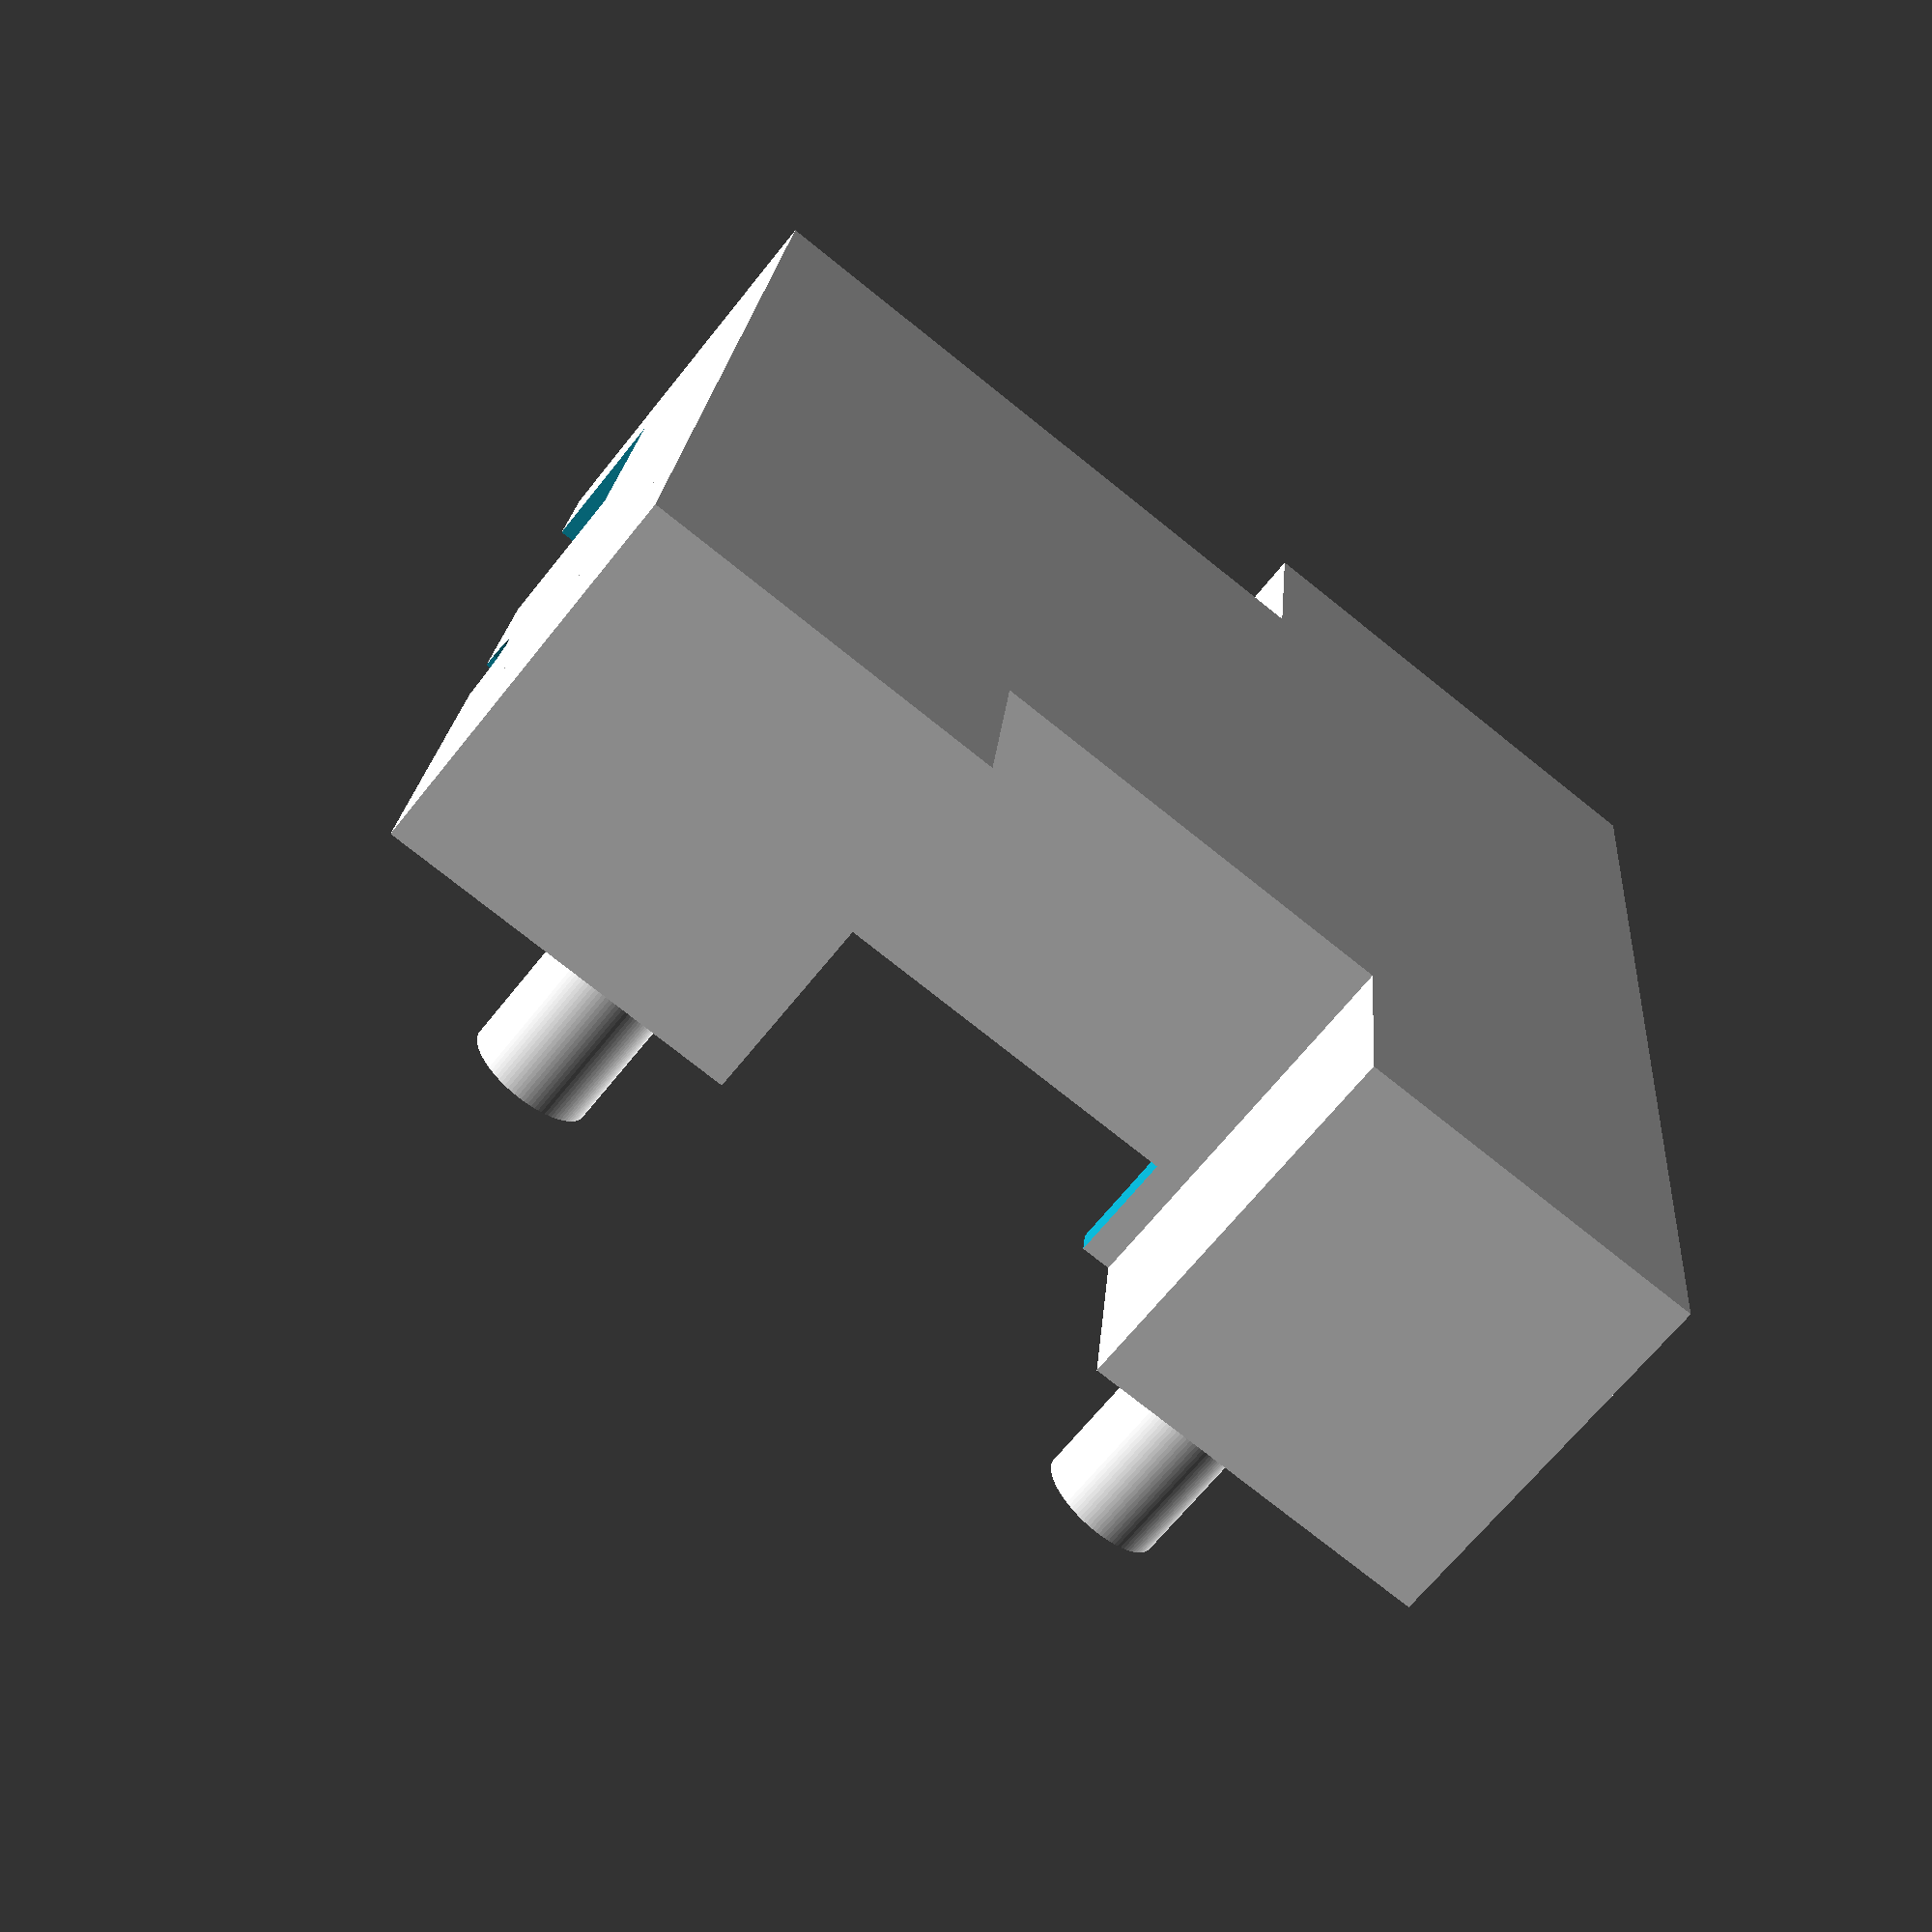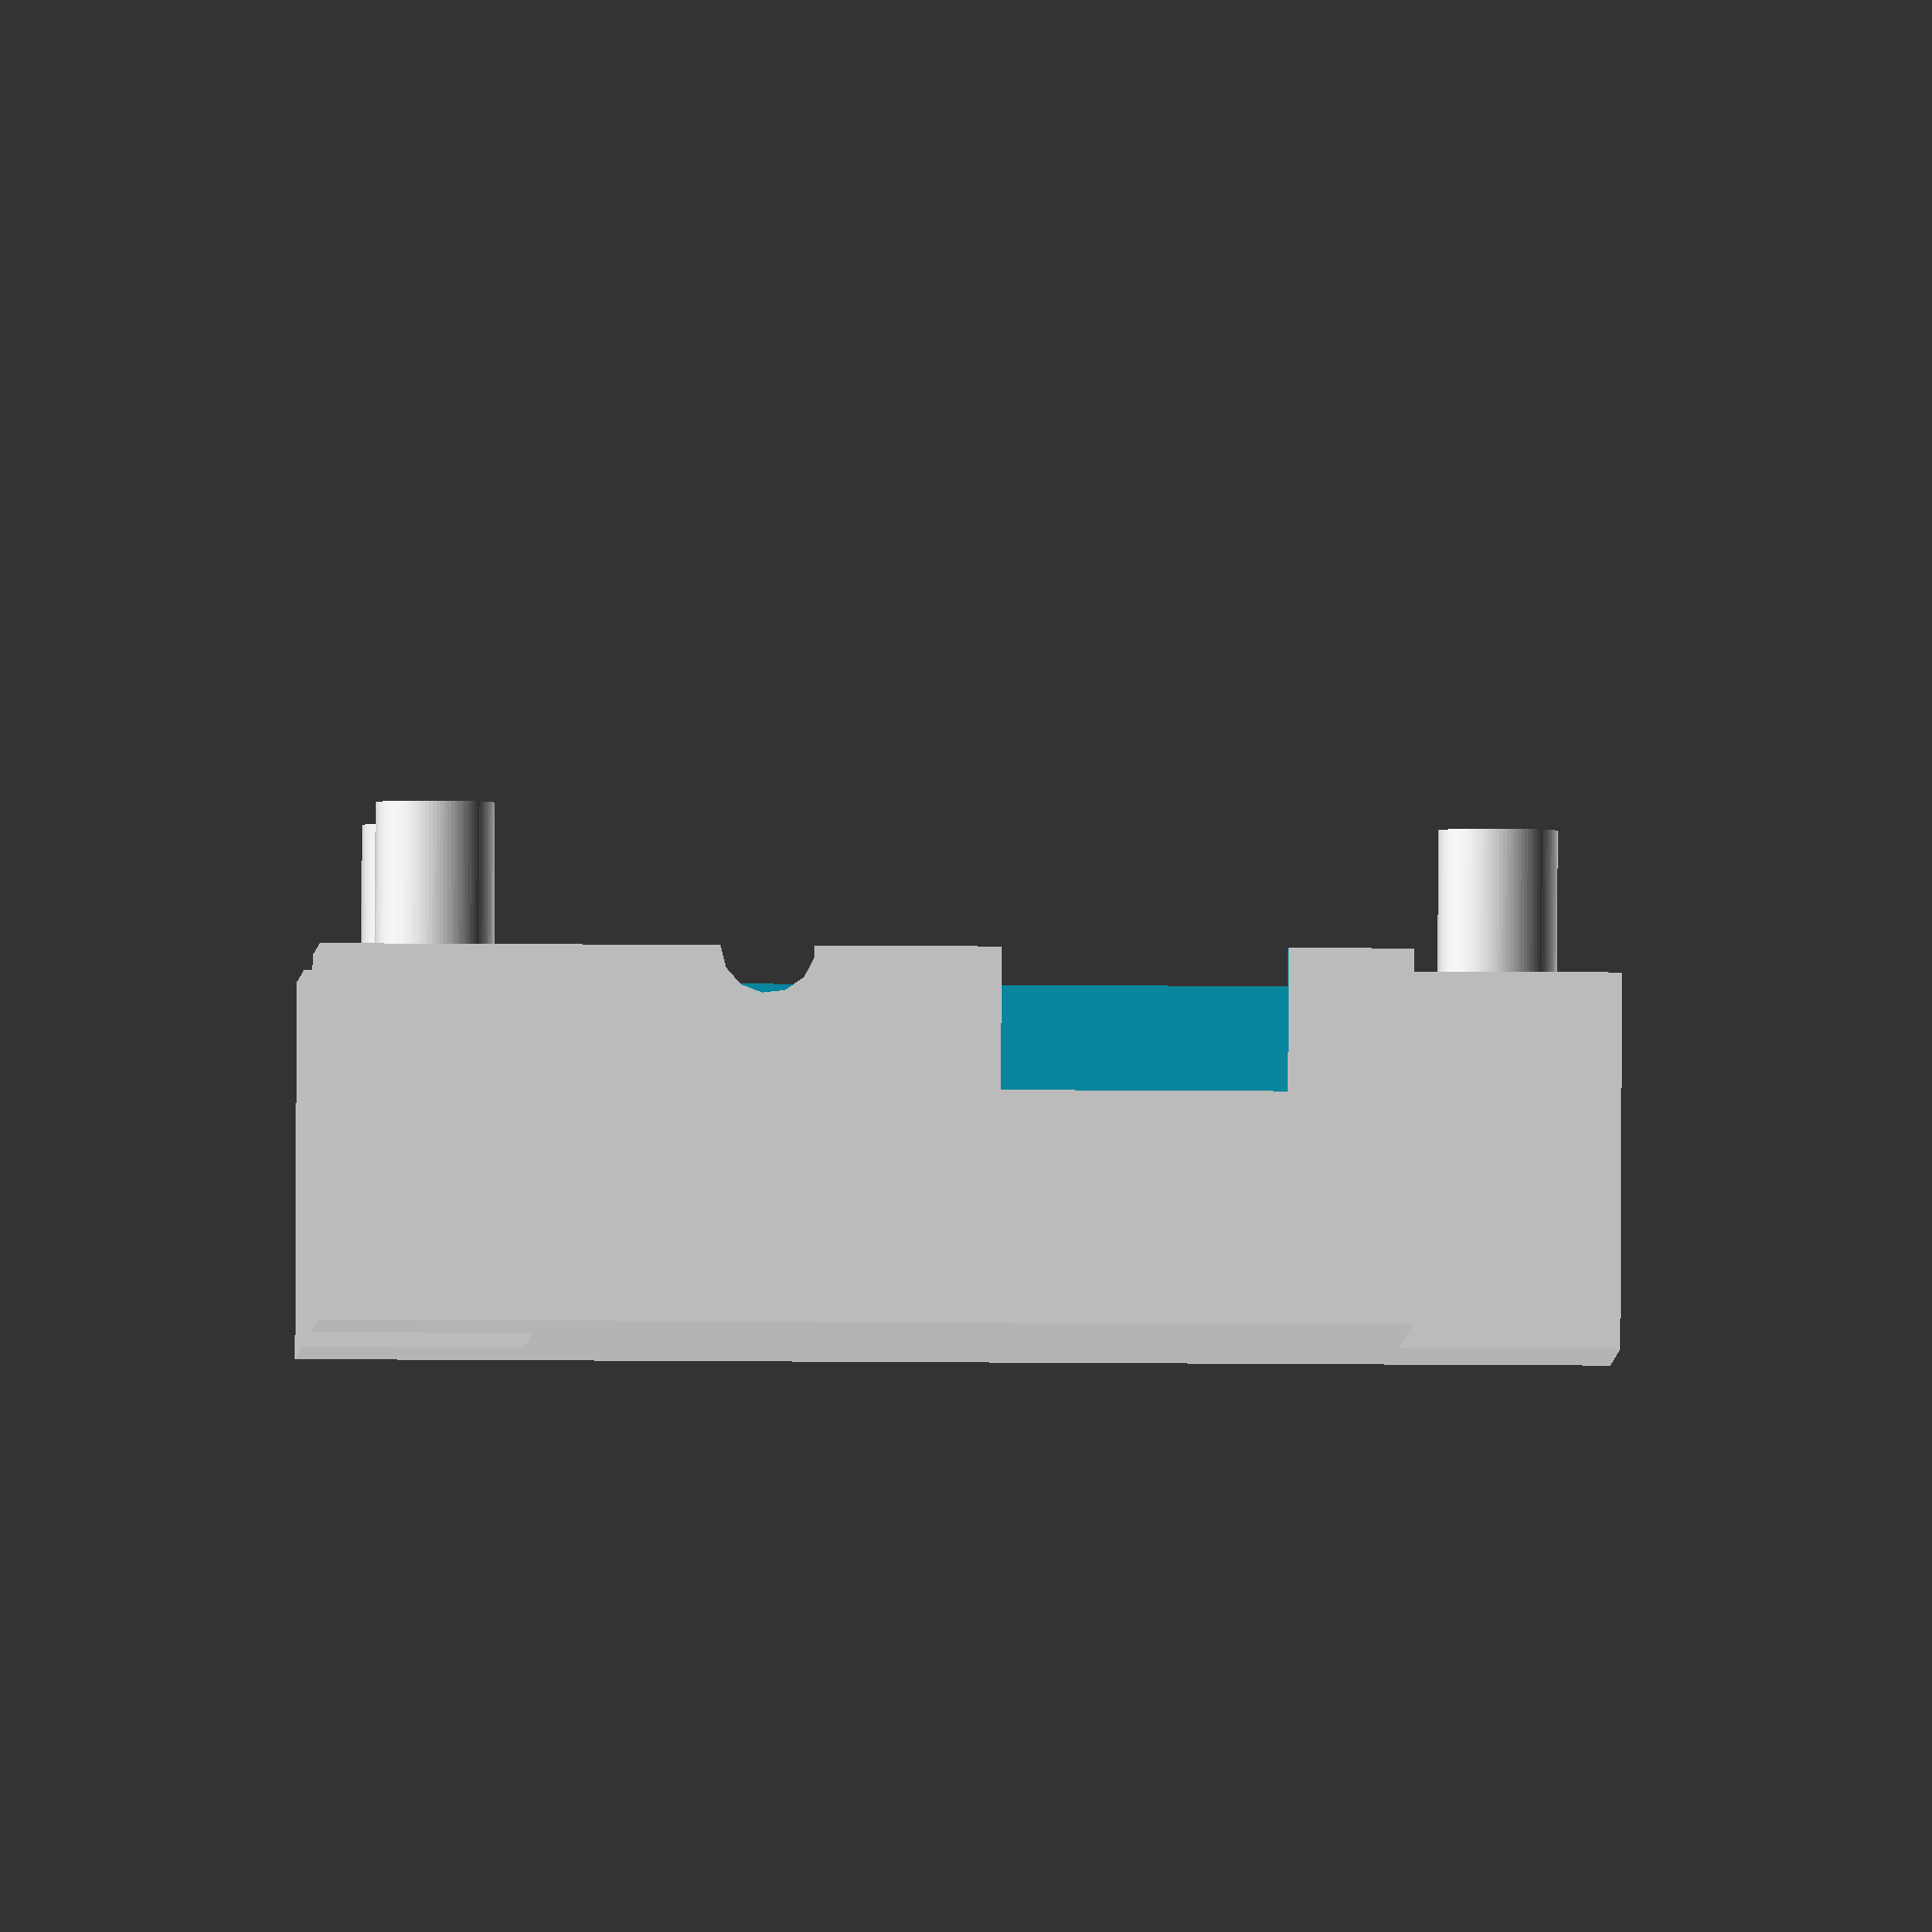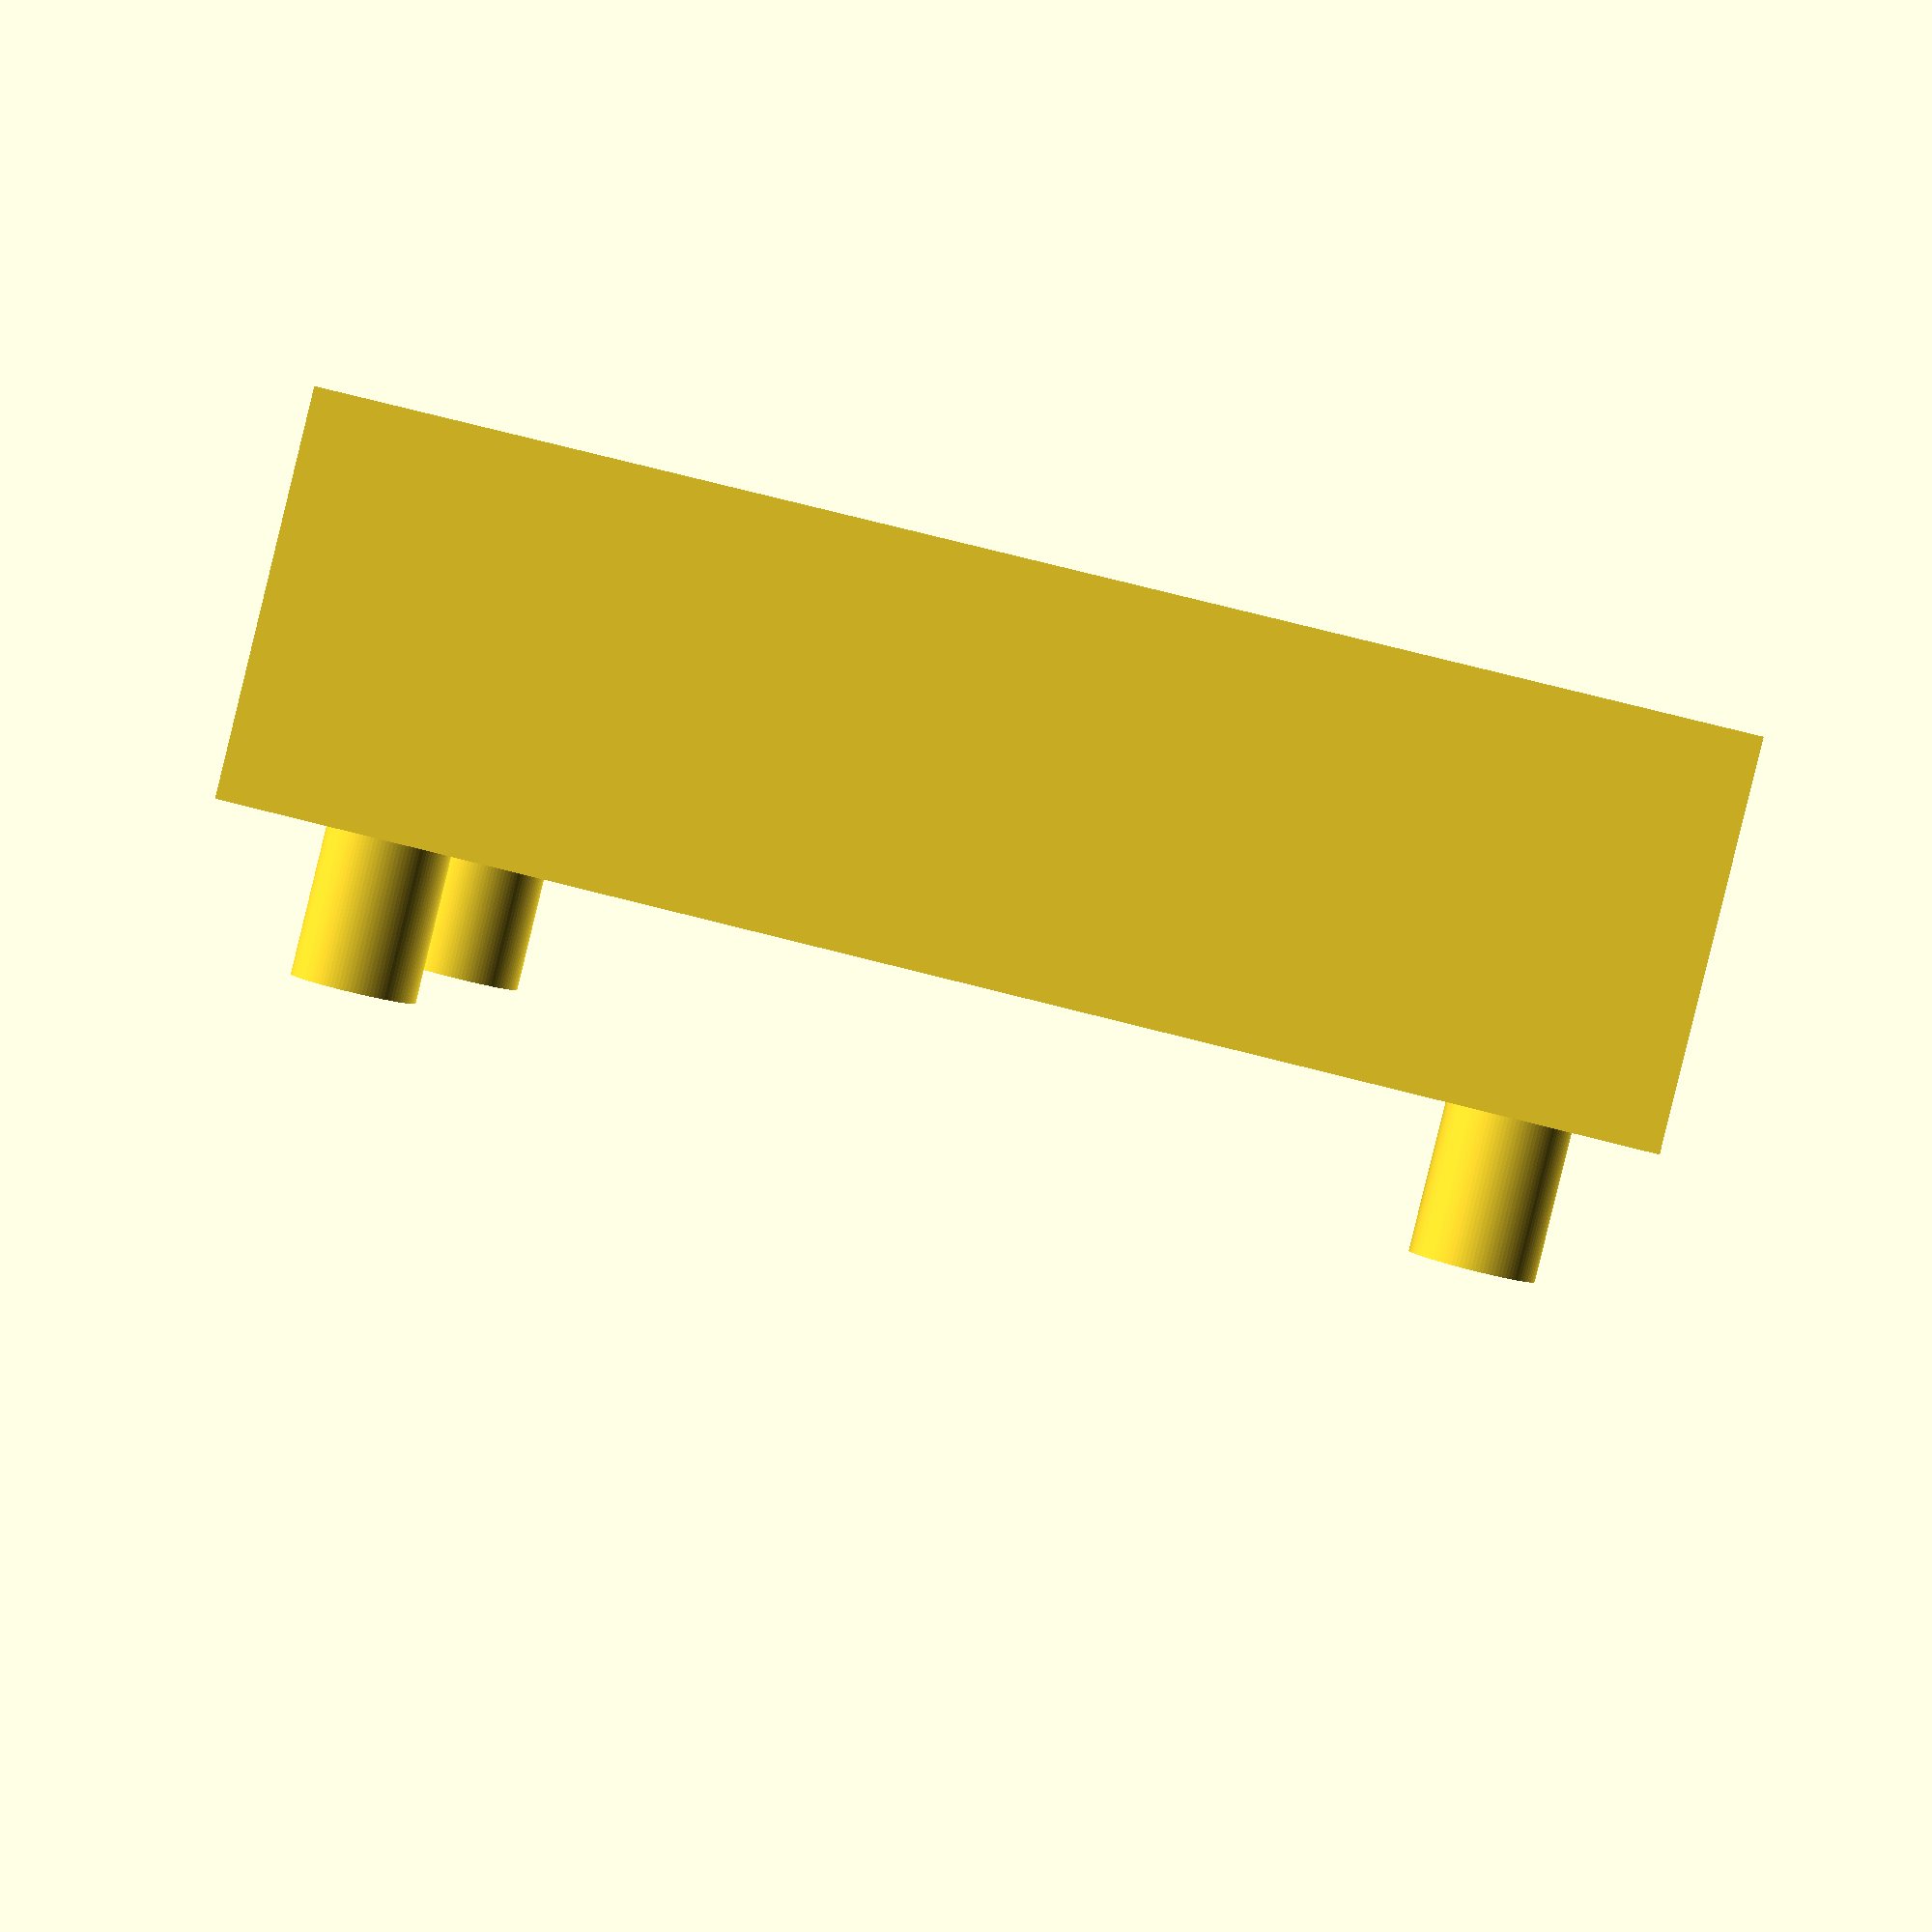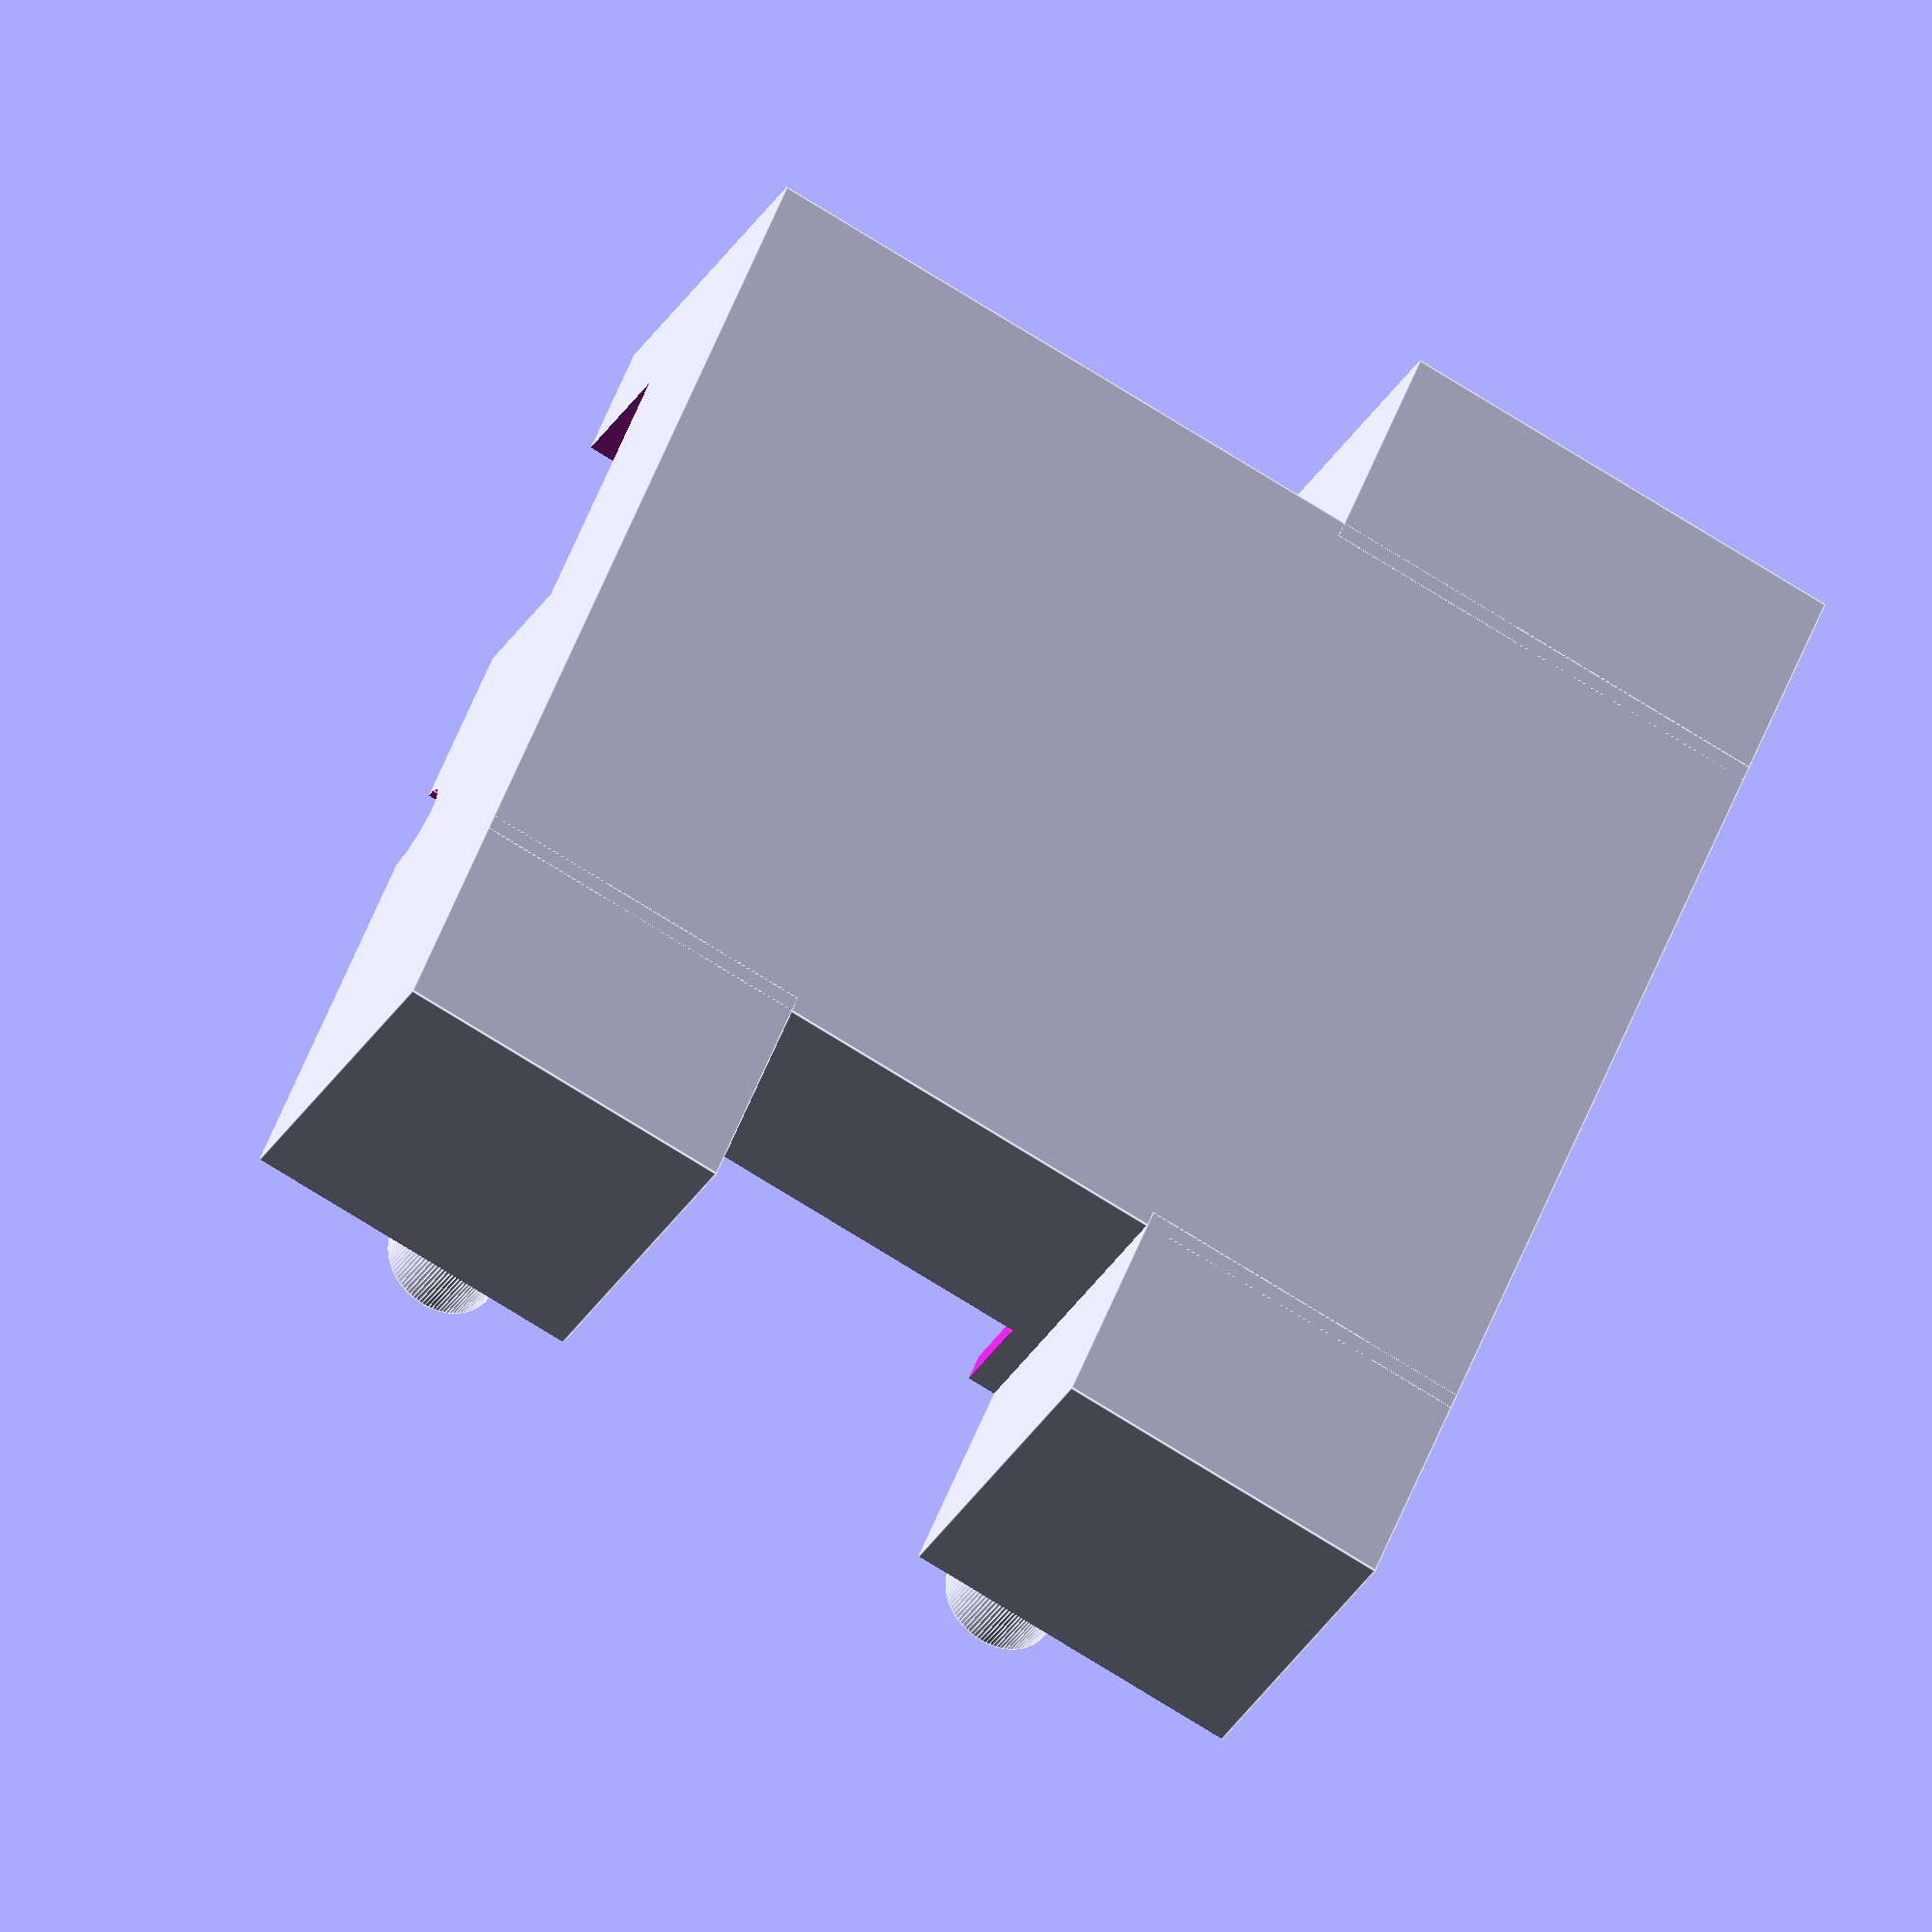
<openscad>
length = 90;
width = 43;
height = 68;

union(){
difference(){
    translate([-((length+20)/4),(width+10)/4,(height)/2+11]) cube([(length-10)/2,(width+30)/2,20],center=true);
    translate([0,-(width)/2,0]) cube([length+25,width,height+50],center = true);
    
}

difference(){
    cube([length+5,width+20,height+5],center = true);
    cube([length,width,height],center = true);
    translate([0,0,-17.5]) rotate([0,90,0]) cylinder(h=height,r=4);
    translate([0,-(width)/2,0]) cube([length+25,width,height+50],center = true,$fn=100);
    translate([45,0,14]) cube(24,center = true);
    translate([0,0,-20]) cube([30,18,height],center=true);
    translate([0,0,20]) rotate ([0,0,90]) cylinder (h = width+10, r=6, center = true,$fn=100);
    translate([20,-22,-9]) cube([25,20,10], center=true, $fn=100);
}
translate([-((length+20)/4),0,(height)/2+11]) rotate ([90,0,0]) cylinder (h = 25, r=5, center = true, $fn=100);

difference(){
    translate([-((length+40)/4),(width+10)/4,-((height)/2+11)]) cube([(length-30)/2,(width+30)/2,20],center=true);
    translate([0,-(width)/2,0]) cube([length+25,width,height+50],center = true);  
}

translate([-((length+20)/4),0,-((height)/2+11)]) rotate ([90,0,0]) cylinder (h = 25, r=5, center = true, $fn=100);

difference(){
    translate([((length+40)/4),(width+10)/4,-((height)/2+11)]) cube([(length-30)/2,(width+30)/2,20],center=true);
    translate([0,-(width)/2,0]) cube([length+25,width,height+50],center = true);  
}

translate([((length+20)/4),0,-((height)/2+11)]) rotate ([90,0,0]) cylinder (h = 25, r=5, center = true, $fn=100);
}


</openscad>
<views>
elev=159.5 azim=141.5 roll=355.8 proj=p view=wireframe
elev=13.5 azim=168.5 roll=268.8 proj=o view=wireframe
elev=281.3 azim=77.5 roll=284.1 proj=p view=wireframe
elev=308.6 azim=334.4 roll=200.0 proj=o view=edges
</views>
